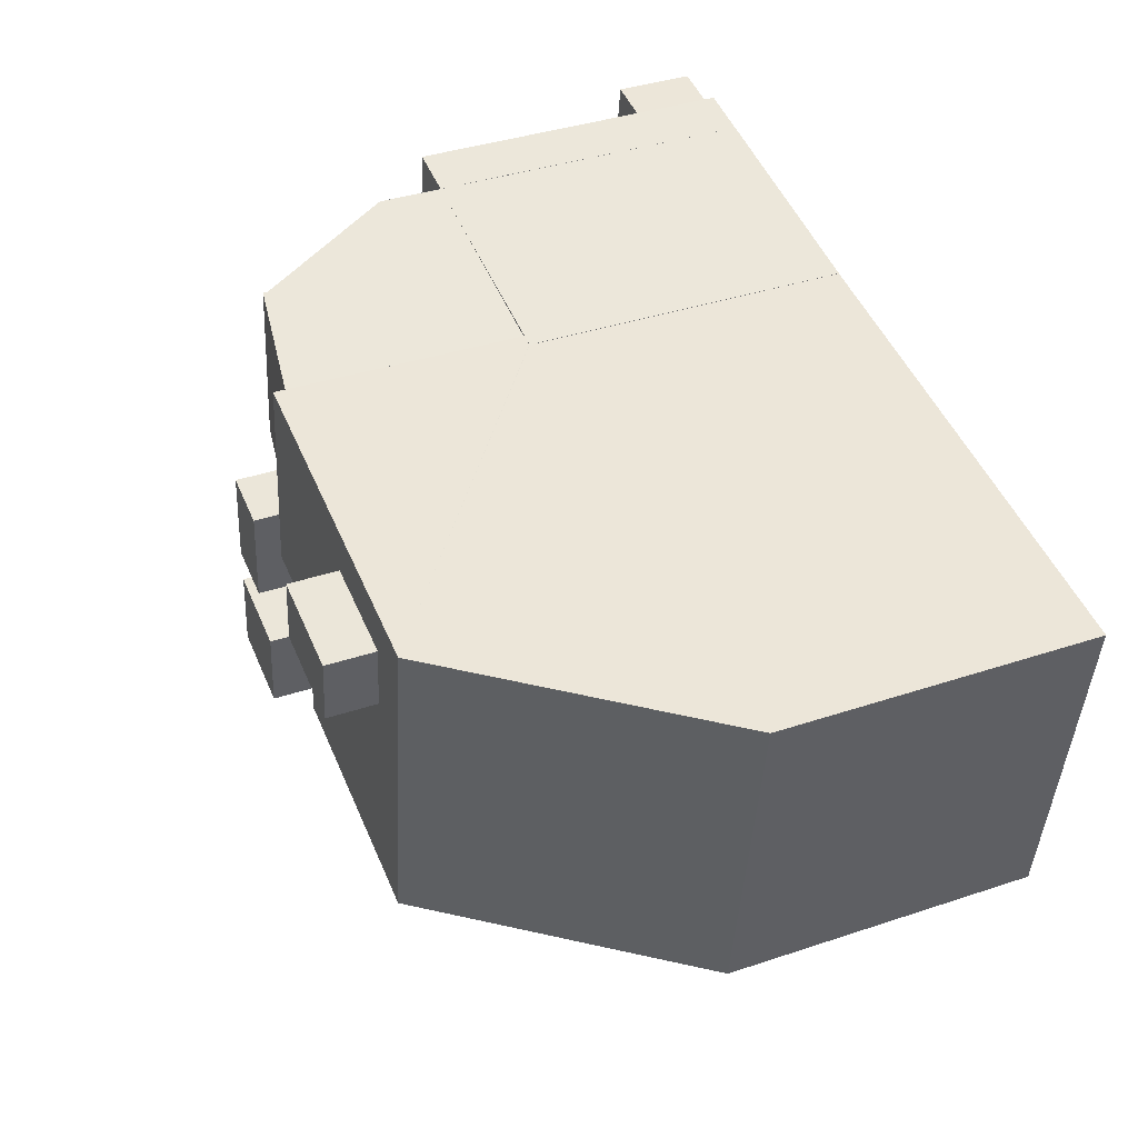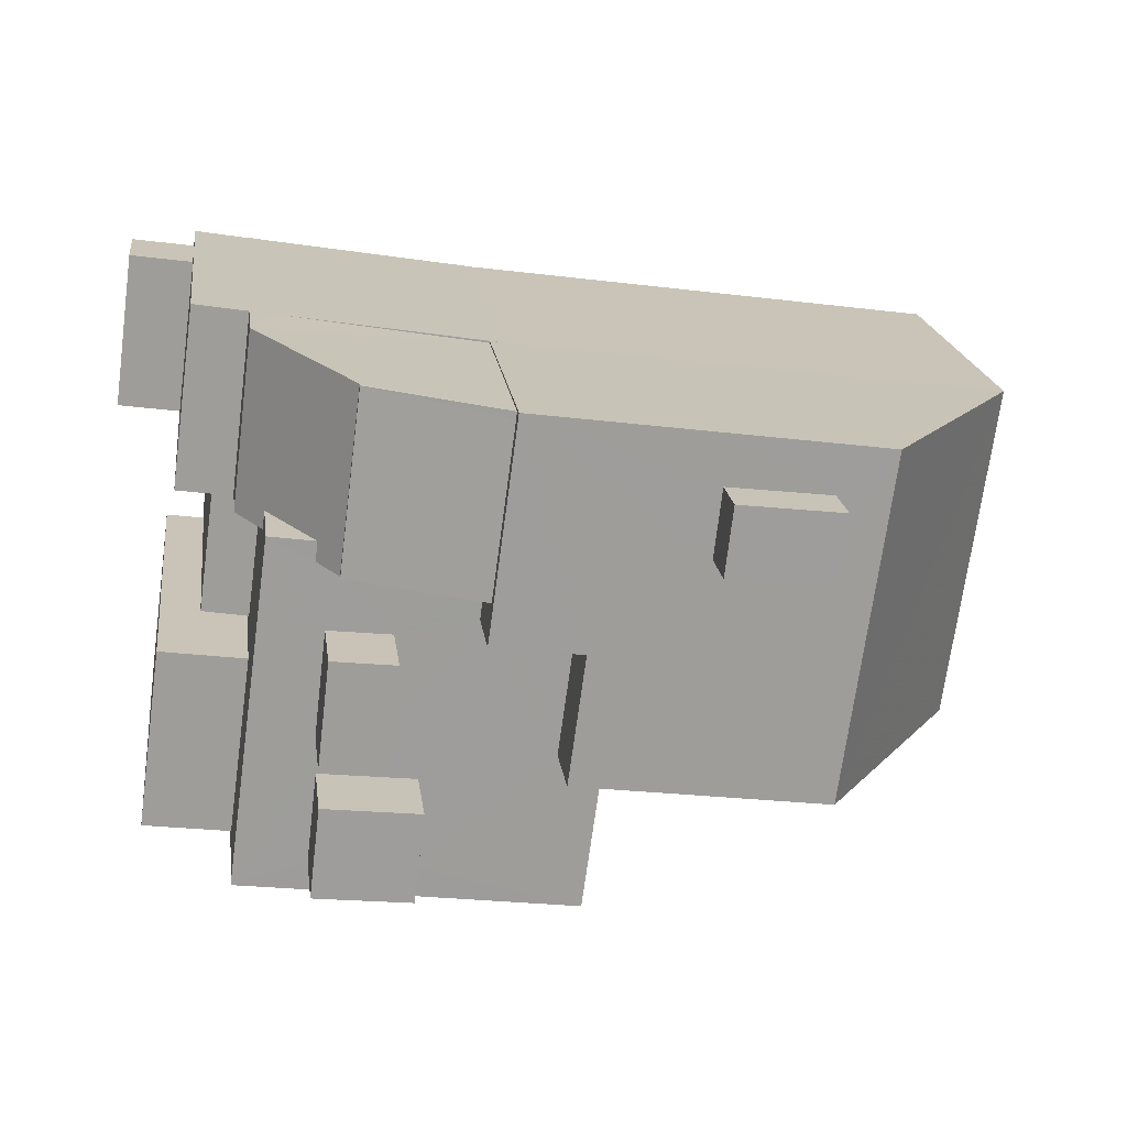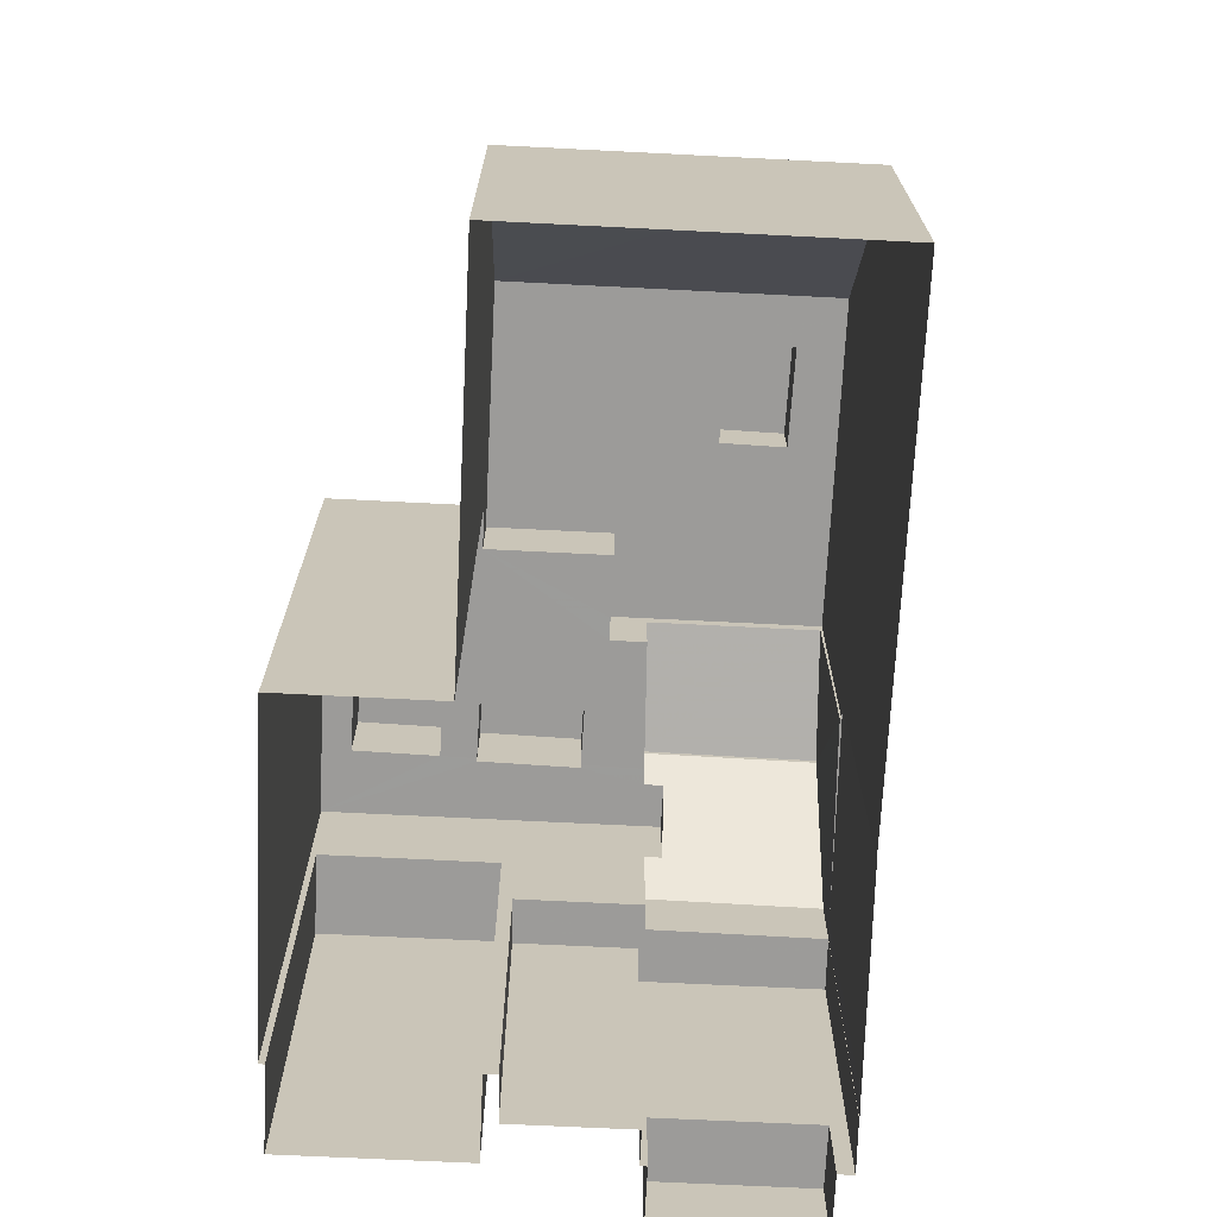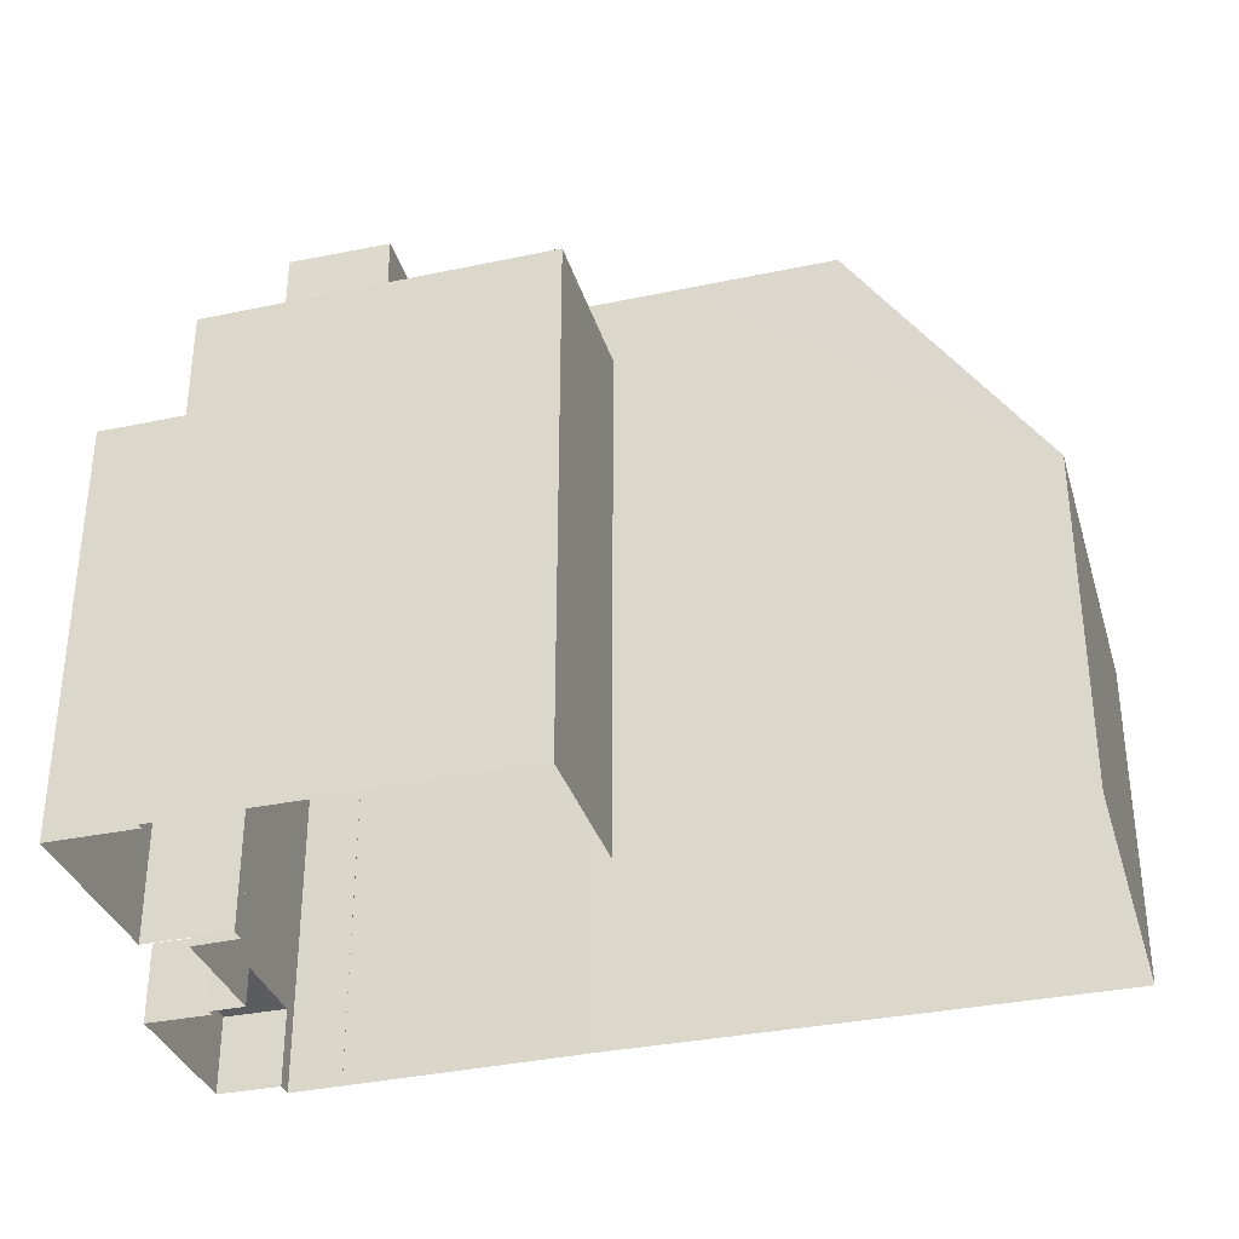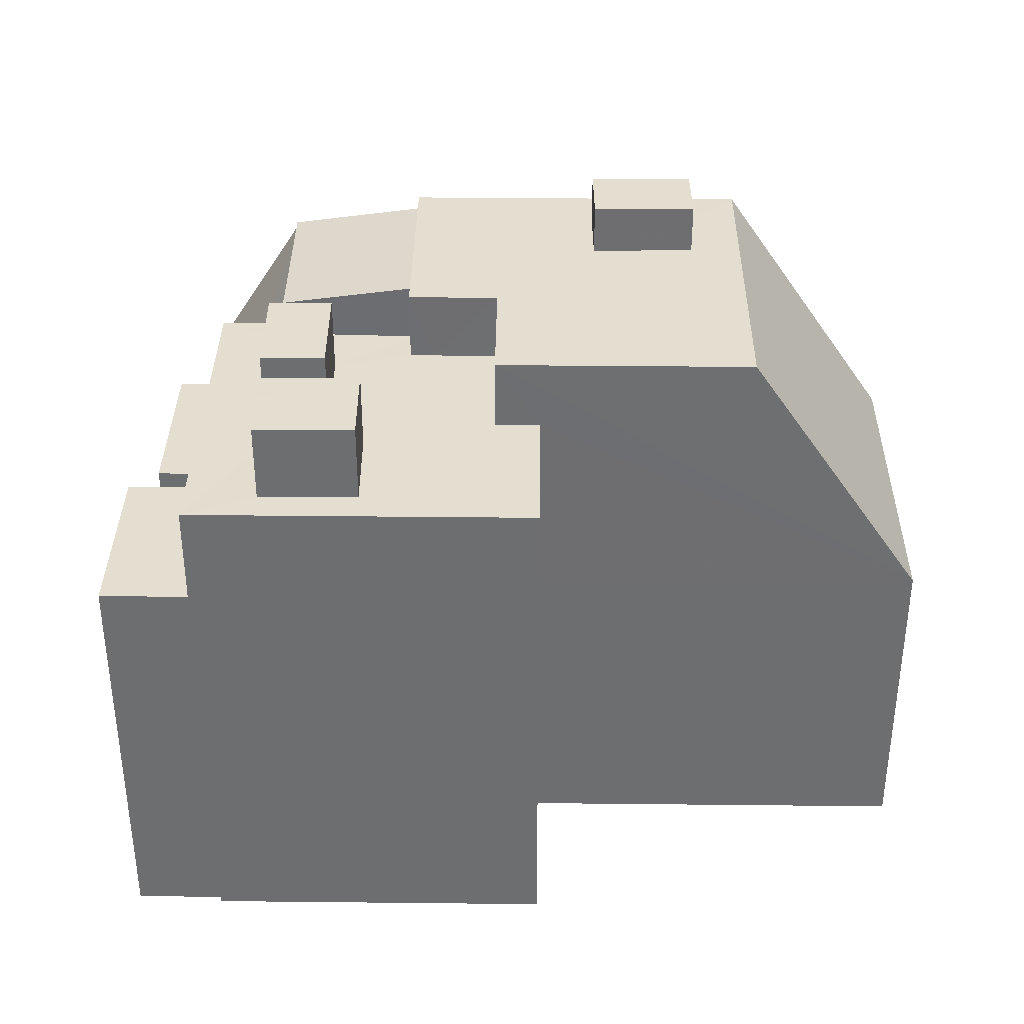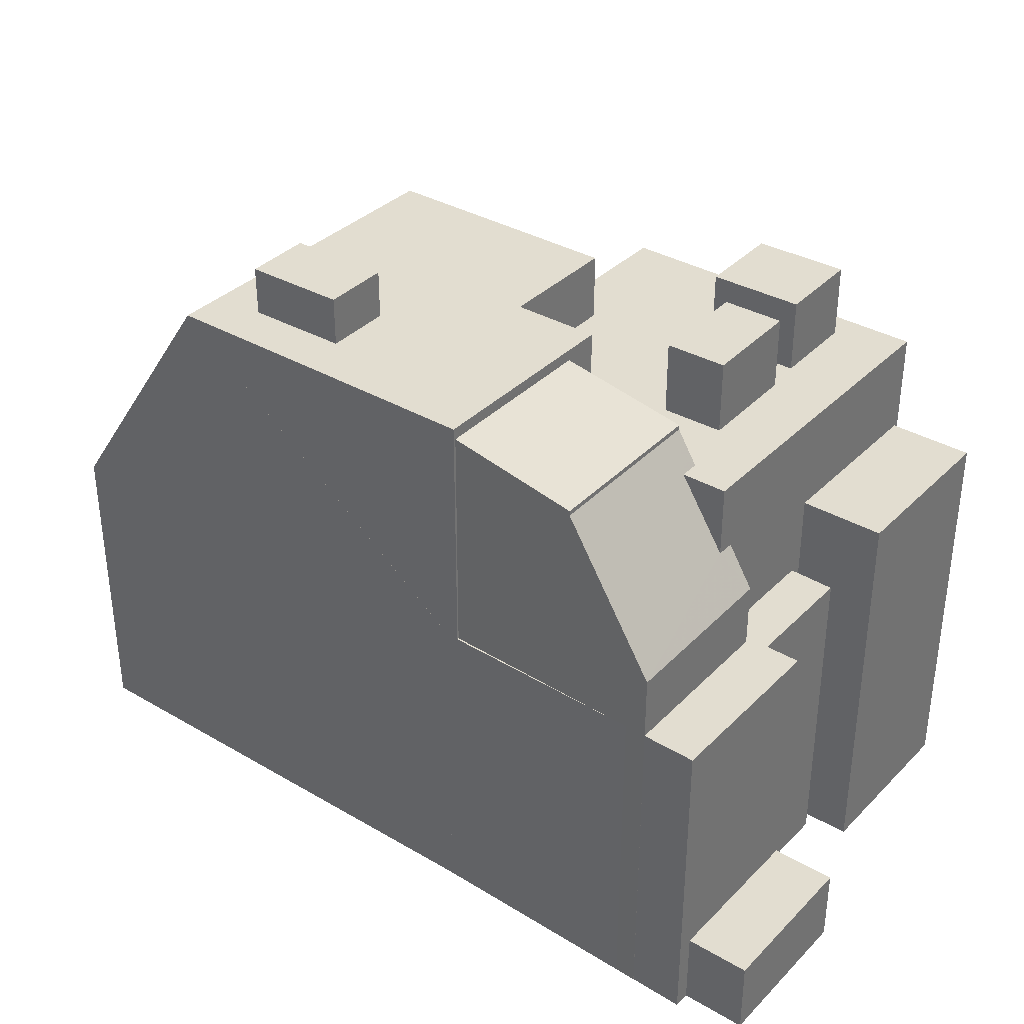
<metadata>
{"format":"obj","ext":"obj","renderer":"f3d","projection":"perspective","resolution":1024,"background":"white","views":[{"elev":39.3,"azim":67.5,"up":"+Y"},{"elev":20.0,"azim":-7.6,"up":"+Y"},{"elev":-69.9,"azim":79.3,"up":"+Z"},{"elev":-33.7,"azim":8.2,"up":"+Z"},{"elev":35.7,"azim":-7.1,"up":"+Z"},{"elev":35.2,"azim":-150.1,"up":"+Z"}]}
</metadata>
<code>
v -1.213e+04 -3.821e+04 34.32
v -1.213e+04 -3.821e+04 34.32
v -1.213e+04 -3.821e+04 34.32
v -1.213e+04 -3.821e+04 34.32
v -1.213e+04 -3.821e+04 39.83
v -1.213e+04 -3.822e+04 39.83
v -1.213e+04 -3.822e+04 39.83
v -1.213e+04 -3.821e+04 39.83
v -1.213e+04 -3.821e+04 39.83
v -1.213e+04 -3.821e+04 39.83
v -1.213e+04 -3.821e+04 39.83
v -1.213e+04 -3.821e+04 39.83
v -1.213e+04 -3.821e+04 39.83
v -1.213e+04 -3.821e+04 39.83
v -1.213e+04 -3.821e+04 39.83
v -1.213e+04 -3.821e+04 39.83
v -1.213e+04 -3.821e+04 39.83
v -1.213e+04 -3.821e+04 39.83
v -1.213e+04 -3.821e+04 43.78
v -1.213e+04 -3.821e+04 44.5
v -1.213e+04 -3.821e+04 43.78
v -1.213e+04 -3.821e+04 41.28
v -1.213e+04 -3.821e+04 42.18
v -1.213e+04 -3.821e+04 42.18
v -1.213e+04 -3.821e+04 44.48
v -1.213e+04 -3.821e+04 41.26
v -1.213e+04 -3.821e+04 45.05
v -1.213e+04 -3.821e+04 45.04
v -1.213e+04 -3.821e+04 44.6
v -1.213e+04 -3.821e+04 45.04
v -1.213e+04 -3.821e+04 44.59
v -1.212e+04 -3.821e+04 39.62
v -1.212e+04 -3.822e+04 45.31
v -1.212e+04 -3.822e+04 39.62
v -1.212e+04 -3.821e+04 45.31
v -1.213e+04 -3.821e+04 43.78
v -1.213e+04 -3.821e+04 43.78
v -1.213e+04 -3.821e+04 43.78
v -1.213e+04 -3.821e+04 43.78
v -1.213e+04 -3.822e+04 43.78
v -1.213e+04 -3.822e+04 43.78
v -1.213e+04 -3.822e+04 43.78
v -1.213e+04 -3.822e+04 43.78
v -1.213e+04 -3.822e+04 43.78
v -1.213e+04 -3.822e+04 43.78
v -1.213e+04 -3.822e+04 43.78
v -1.213e+04 -3.821e+04 43.78
v -1.213e+04 -3.821e+04 43.78
v -1.213e+04 -3.822e+04 43.78
v -1.212e+04 -3.822e+04 43.78
v -1.212e+04 -3.822e+04 43.78
v -1.213e+04 -3.822e+04 43.78
v -1.213e+04 -3.821e+04 43.78
v -1.213e+04 -3.821e+04 43.78
v -1.213e+04 -3.821e+04 43.78
v -1.213e+04 -3.822e+04 43.78
v -1.213e+04 -3.822e+04 43.78
v -1.213e+04 -3.822e+04 45.43
v -1.213e+04 -3.821e+04 45.43
v -1.213e+04 -3.821e+04 45.43
v -1.213e+04 -3.822e+04 45.43
v -1.213e+04 -3.822e+04 45.44
v -1.213e+04 -3.822e+04 45.44
v -1.213e+04 -3.822e+04 45.44
v -1.213e+04 -3.822e+04 45.44
v -1.213e+04 -3.822e+04 41.55
v -1.213e+04 -3.822e+04 41.55
v -1.213e+04 -3.822e+04 41.55
v -1.213e+04 -3.822e+04 41.55
v -1.212e+04 -3.821e+04 45.31
v -1.212e+04 -3.821e+04 45.31
v -1.212e+04 -3.821e+04 45.31
v -1.212e+04 -3.822e+04 45.31
v -1.212e+04 -3.821e+04 45.31
v -1.212e+04 -3.821e+04 45.31
v -1.213e+04 -3.821e+04 45.31
v -1.213e+04 -3.821e+04 45.31
v -1.213e+04 -3.821e+04 45.31
v -1.213e+04 -3.822e+04 45.31
v -1.212e+04 -3.821e+04 46.4
v -1.212e+04 -3.821e+04 46.4
v -1.212e+04 -3.821e+04 46.4
v -1.212e+04 -3.821e+04 46.4
v -1.213e+04 -3.821e+04 32.58
v -1.213e+04 -3.821e+04 32.58
v -1.213e+04 -3.821e+04 32.58
v -1.213e+04 -3.821e+04 32.58
v -1.213e+04 -3.821e+04 32.58
v -1.213e+04 -3.821e+04 32.58
v -1.213e+04 -3.821e+04 32.58
v -1.213e+04 -3.821e+04 32.58
v -1.213e+04 -3.822e+04 32.58
v -1.213e+04 -3.822e+04 32.58
v -1.213e+04 -3.821e+04 32.58
v -1.213e+04 -3.821e+04 32.58
v -1.213e+04 -3.821e+04 39.62
v -1.213e+04 -3.821e+04 32.58
v -1.213e+04 -3.821e+04 32.58
v -1.212e+04 -3.821e+04 32.58
v -1.212e+04 -3.822e+04 32.58
v -1.212e+04 -3.822e+04 32.58
v -1.212e+04 -3.822e+04 39.62
v -1.213e+04 -3.822e+04 32.58
v -1.212e+04 -3.822e+04 32.58
v -1.213e+04 -3.822e+04 32.58
v -1.213e+04 -3.822e+04 32.58
v -1.213e+04 -3.822e+04 32.58
v -1.213e+04 -3.822e+04 32.58
f 1 84 2
f 1 85 84
f 86 3 87
f 86 4 3
f 2 84 87
f 3 2 87
f 1 88 85
f 88 1 11
f 11 1 10
f 89 4 86
f 10 4 89
f 1 4 10
f 5 89 90
f 5 10 89
f 12 88 11
f 12 91 88
f 7 6 92
f 93 7 92
f 5 90 92
f 6 5 92
f 94 15 14
f 95 94 14
f 95 14 96
f 95 96 97
f 14 18 96
f 98 91 12
f 98 12 26
f 9 22 26
f 12 9 26
f 30 16 25
f 30 25 31
f 15 94 98
f 26 16 15
f 25 16 26
f 26 15 98
f 8 23 22
f 9 8 22
f 27 20 54
f 54 20 37
f 27 29 20
f 37 20 19
f 20 29 31
f 25 20 31
f 97 32 99
f 97 96 32
f 32 100 99
f 32 34 100
f 101 100 34
f 102 101 34
f 79 51 34
f 34 51 102
f 49 51 79
f 34 73 79
f 34 33 73
f 46 79 78
f 46 49 79
f 47 46 78
f 48 78 77
f 48 47 78
f 55 48 77
f 16 30 13
f 30 76 13
f 28 76 30
f 76 27 77
f 77 27 55
f 76 28 27
f 55 27 54
f 76 17 13
f 17 71 35
f 76 71 17
f 96 18 32
f 32 18 35
f 18 17 35
f 45 103 104
f 104 50 45
f 41 103 45
f 105 103 69
f 103 41 69
f 106 66 7
f 93 106 7
f 66 41 36
f 69 41 66
f 23 36 24
f 8 7 66
f 8 66 23
f 23 66 36
f 101 102 104
f 104 102 50
f 102 51 50
f 21 24 36
f 60 59 39
f 60 39 38
f 59 53 39
f 57 59 61
f 57 53 59
f 61 58 43
f 61 43 57
f 58 40 43
f 40 58 60
f 38 40 60
f 42 64 63
f 56 42 63
f 52 63 65
f 52 56 63
f 44 65 62
f 44 52 65
f 44 62 64
f 42 44 64
f 69 68 107
f 105 69 107
f 67 108 107
f 68 67 107
f 66 106 108
f 67 66 108
f 75 82 81
f 70 75 81
f 72 81 83
f 72 70 81
f 74 83 80
f 74 72 83
f 74 80 82
f 75 74 82
f 1 2 3
f 4 1 3
f 5 6 7
f 7 8 9
f 10 5 11
f 11 9 12
f 5 7 9
f 5 9 11
f 13 14 15
f 15 16 13
f 17 18 14
f 17 14 13
f 19 20 21
f 22 23 24
f 24 21 25
f 26 22 24
f 21 20 25
f 26 24 25
f 27 28 29
f 28 30 31
f 28 31 29
f 32 33 34
f 35 33 32
f 21 36 19
f 37 19 38
f 39 37 38
f 40 36 41
f 42 43 40
f 44 41 45
f 38 36 40
f 44 42 41
f 19 36 38
f 42 40 41
f 46 47 48
f 49 50 51
f 46 48 49
f 50 52 45
f 53 54 37
f 45 52 44
f 55 54 53
f 48 55 49
f 53 37 39
f 42 56 57
f 42 57 43
f 52 49 56
f 57 55 53
f 52 50 49
f 55 56 49
f 57 56 55
f 58 59 60
f 58 61 59
f 62 63 64
f 62 65 63
f 66 67 68
f 69 66 68
f 70 35 71
f 35 72 33
f 33 72 73
f 73 72 74
f 71 75 70
f 35 70 72
f 76 77 78
f 71 76 75
f 78 79 73
f 75 76 74
f 78 73 74
f 76 78 74
f 80 81 82
f 80 83 81

</code>
